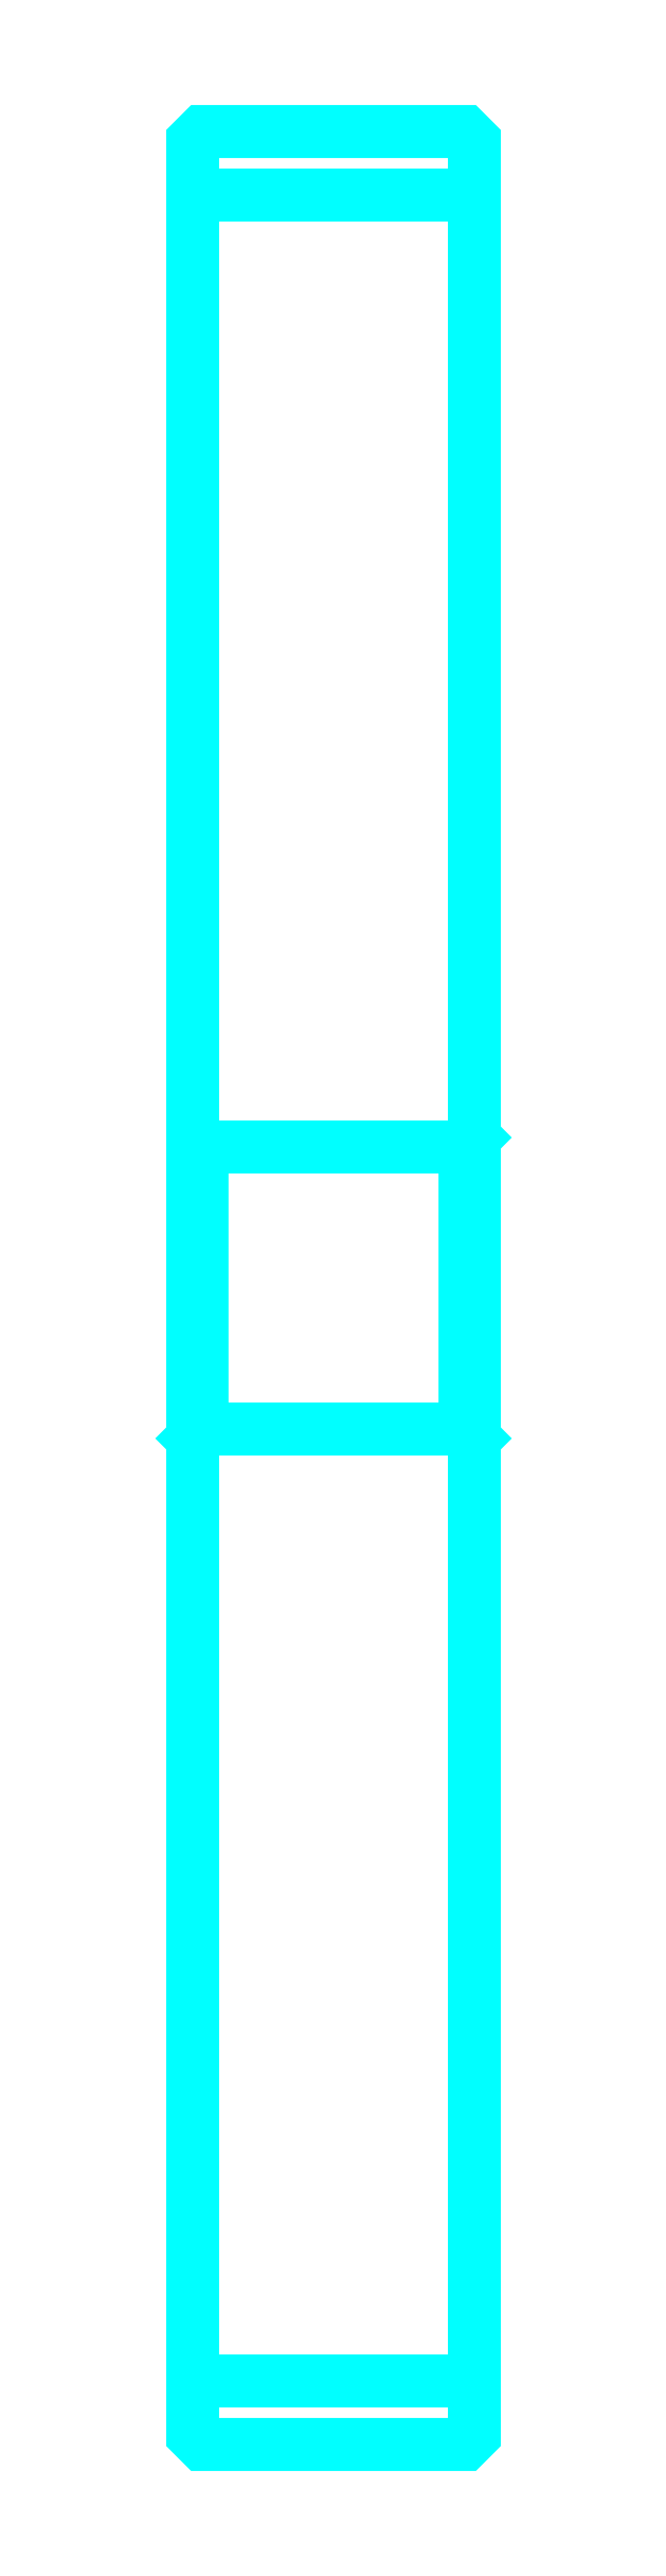
<metadata>
{"format":"dxf","ext":"dxf","renderer":"ezdxf+matplotlib","layout":"modelspace","background":"white","min_lineweight":24,"dpi":150}
</metadata>
<code>
0
SECTION
2
ENTITIES
0
LINE
8
0
10
127.9
20
167.6
30
0
11
142.9
21
167.6
31
0
0
LINE
8
0
10
127.9
20
51.36
30
0
11
142.9
21
51.36
31
0
0
LINE
8
0
10
142.9
20
117.5
30
0
11
142.4
21
117
31
0
0
LINE
8
0
10
142.9
20
101.5
30
0
11
142.4
21
102
31
0
0
LINE
8
0
10
127.9
20
101.5
30
0
11
128.4
21
102
31
0
0
POLYLINE
8
0
66
1
10
0
20
0
30
0
70
2
0
VERTEX
8
0
10
127.9
20
101.5
30
0
70
0
0
VERTEX
8
0
10
127.9
20
48.49
30
0
70
0
0
VERTEX
8
0
10
128.4
20
47.99
30
0
70
0
0
VERTEX
8
0
10
142.4
20
47.99
30
0
70
0
0
VERTEX
8
0
10
142.9
20
48.49
30
0
70
0
0
VERTEX
8
0
10
142.9
20
170.5
30
0
70
0
0
VERTEX
8
0
10
142.4
20
171
30
0
70
0
0
VERTEX
8
0
10
128.4
20
171
30
0
70
0
0
VERTEX
8
0
10
127.9
20
170.5
30
0
70
0
0
VERTEX
8
0
10
127.9
20
101.5
30
0
70
0
0
SEQEND
8
0
0
POLYLINE
8
0
66
1
10
0
20
0
30
0
70
2
0
VERTEX
8
0
10
127.9
20
117.5
30
0
70
0
0
VERTEX
8
0
10
128.4
20
117
30
0
70
0
0
VERTEX
8
0
10
128.4
20
102
30
0
70
0
0
VERTEX
8
0
10
142.4
20
102
30
0
70
0
0
VERTEX
8
0
10
142.4
20
117
30
0
70
0
0
VERTEX
8
0
10
128.4
20
117
30
0
70
0
0
SEQEND
8
0
0
ENDSEC
0
EOF

</code>
